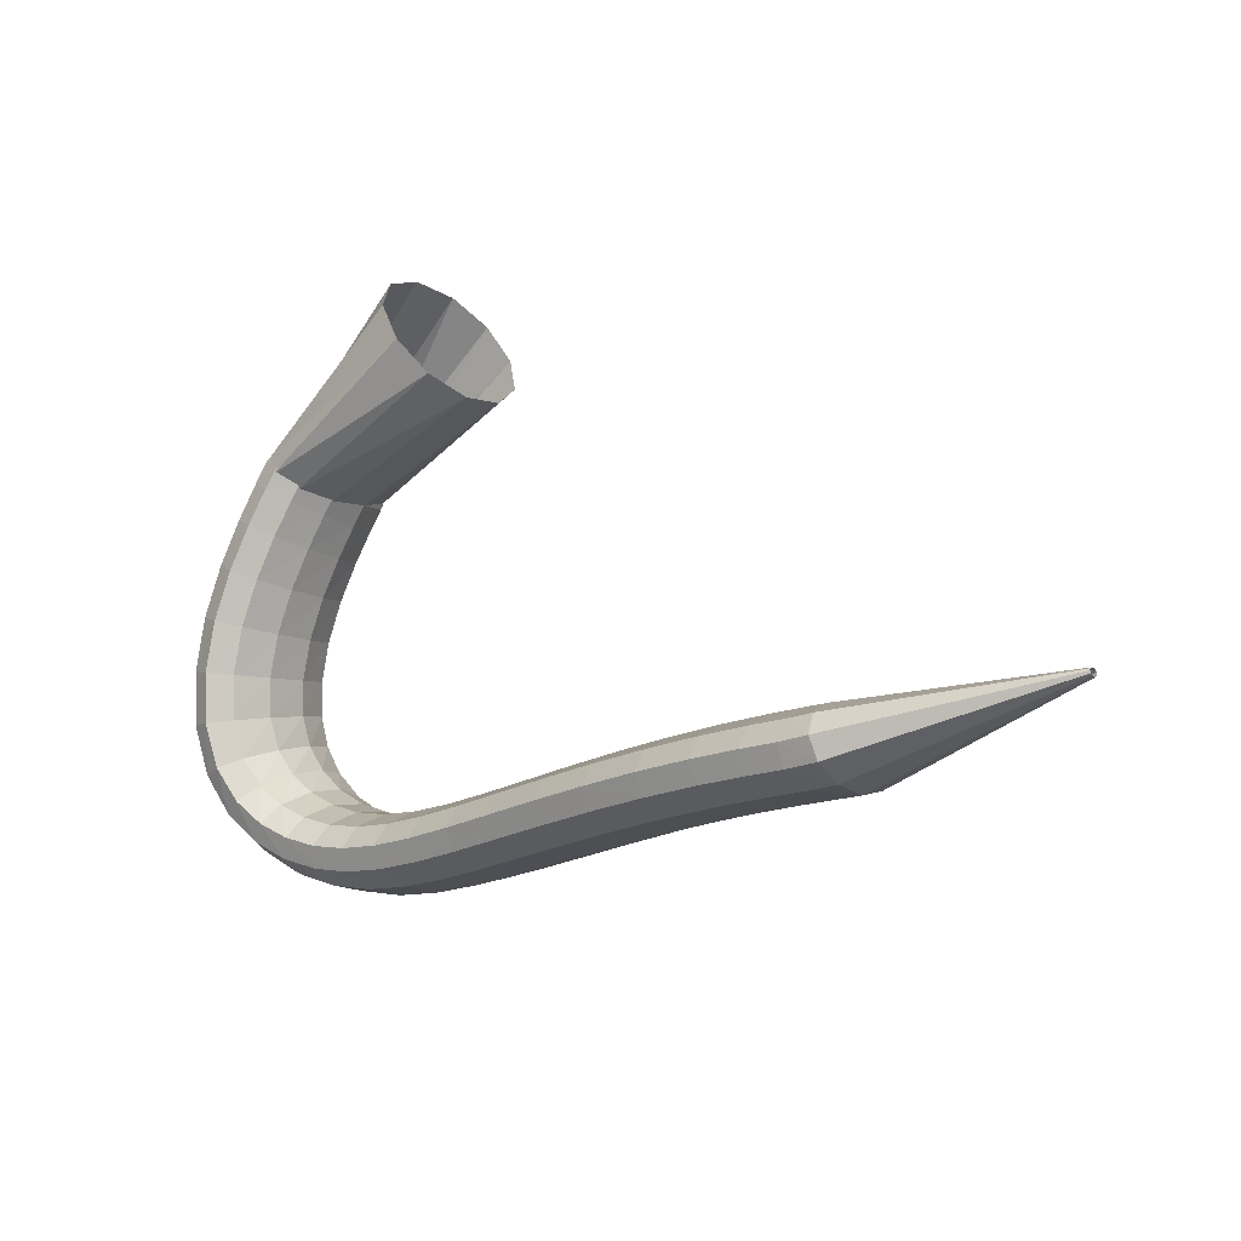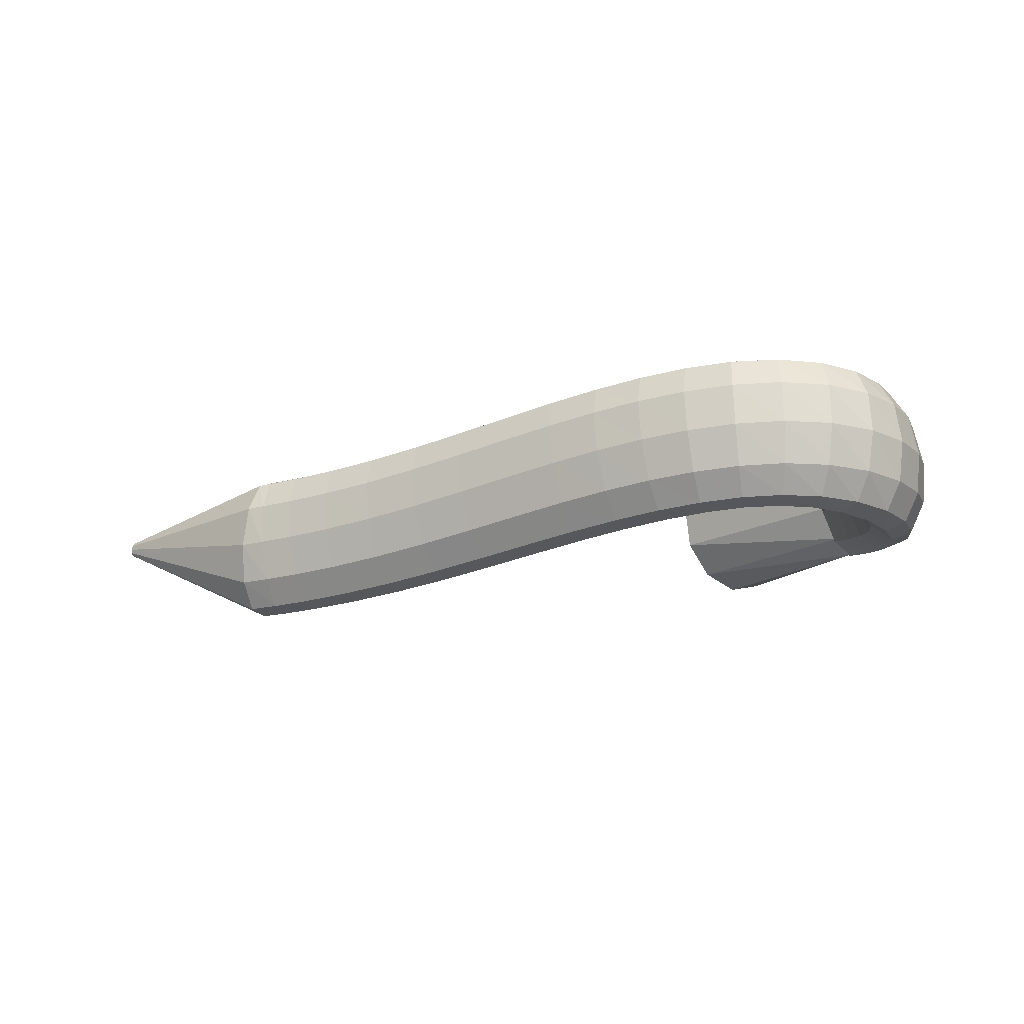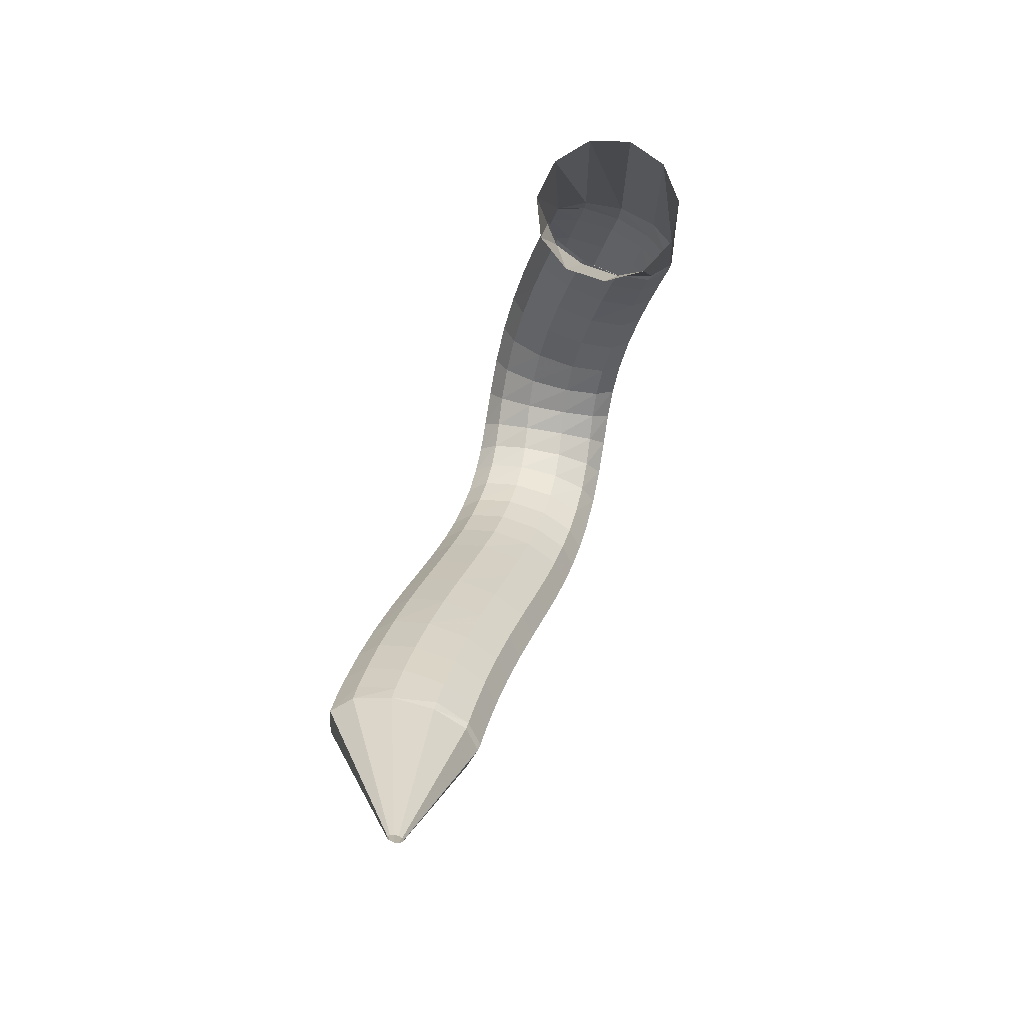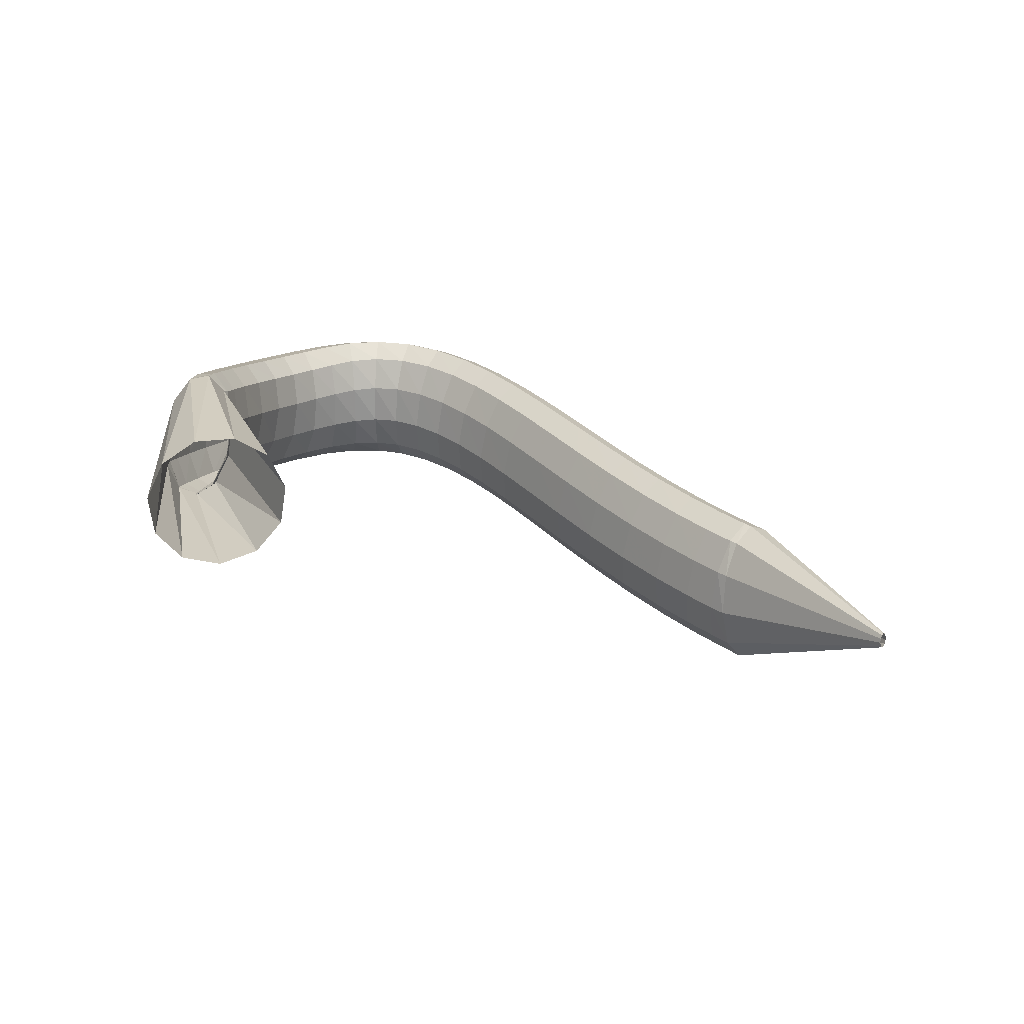
<metadata>
{"format":"obj","ext":"obj","renderer":"f3d","projection":"perspective","resolution":1024,"background":"white","views":[{"elev":10.0,"azim":-143.0,"up":"+Y"},{"elev":-23.2,"azim":9.6,"up":"+Z"},{"elev":42.1,"azim":-78.4,"up":"+Y"},{"elev":29.7,"azim":-148.6,"up":"+Z"}]}
</metadata>
<code>
g tube1
v 113.8 72.09 186.8
v 113.8 72.2 186.6
v 113.8 72.34 186.4
v 113.9 72.48 186.4
v 113.9 72.56 186.5
v 114 72.56 186.8
v 114 72.48 187
v 114 72.35 187.3
v 114 72.21 187.3
v 113.9 72.09 187.3
v 113.8 72.05 187.1
v 113.8 72.09 186.8
v 125.1 64.98 183.6
v 125.1 66.06 181.1
v 125.3 67.5 179.5
v 125.8 68.85 179.4
v 126.5 69.68 180.8
v 127 69.72 183.3
v 127.2 68.97 186
v 127.2 67.66 188.1
v 126.7 66.21 188.9
v 126.1 65.07 188.2
v 125.5 64.62 186.3
v 125.1 64.98 183.6
v 126.7 64.52 183.5
v 126.9 65.46 181
v 127.3 66.84 179.4
v 127.7 68.24 179.3
v 128 69.2 180.7
v 128.1 69.42 183.2
v 128 68.83 185.9
v 127.7 67.62 188.1
v 127.3 66.17 189
v 126.9 64.95 188.3
v 126.7 64.33 186.3
v 126.7 64.52 183.5
v 128.9 63.88 183.5
v 129.2 64.8 180.9
v 129.6 66.17 179.4
v 130 67.55 179.3
v 130.3 68.51 180.7
v 130.4 68.74 183.2
v 130.3 68.17 185.9
v 129.9 66.97 188.1
v 129.5 65.54 188.9
v 129.1 64.32 188.3
v 128.9 63.7 186.2
v 128.9 63.88 183.5
v 131.9 62.95 183.5
v 132.2 63.85 180.9
v 132.7 65.2 179.4
v 133.1 66.58 179.3
v 133.4 67.54 180.7
v 133.5 67.78 183.2
v 133.3 67.23 185.9
v 132.8 66.05 188.1
v 132.4 64.63 188.9
v 132 63.41 188.3
v 131.8 62.79 186.2
v 131.9 62.95 183.5
v 135.3 61.79 183.6
v 135.7 62.67 181
v 136.2 64 179.5
v 136.7 65.36 179.4
v 137 66.33 180.8
v 137 66.59 183.3
v 136.7 66.06 186
v 136.2 64.91 188.2
v 135.7 63.5 189
v 135.3 62.29 188.3
v 135.1 61.65 186.3
v 135.3 61.79 183.6
v 138.9 60.48 183.8
v 139.3 61.33 181.2
v 139.9 62.64 179.6
v 140.4 63.99 179.5
v 140.7 64.96 180.9
v 140.7 65.23 183.4
v 140.3 64.72 186.2
v 139.8 63.6 188.3
v 139.2 62.21 189.2
v 138.8 61 188.5
v 138.7 60.36 186.5
v 138.9 60.48 183.8
v 142.5 59.09 184
v 142.9 59.93 181.4
v 143.6 61.22 179.9
v 144.1 62.57 179.8
v 144.4 63.53 181.2
v 144.3 63.81 183.6
v 144 63.32 186.4
v 143.4 62.21 188.5
v 142.8 60.83 189.4
v 142.4 59.63 188.7
v 142.2 58.98 186.7
v 142.5 59.09 184
v 145.9 57.7 184.2
v 146.4 58.54 181.7
v 147 59.83 180.1
v 147.6 61.17 180
v 147.9 62.14 181.4
v 147.8 62.42 183.9
v 147.5 61.92 186.6
v 146.9 60.81 188.8
v 146.3 59.44 189.6
v 145.8 58.24 189
v 145.7 57.59 186.9
v 145.9 57.7 184.2
v 149.2 56.39 184.4
v 149.7 57.24 181.8
v 150.2 58.54 180.3
v 150.8 59.89 180.2
v 151.1 60.85 181.6
v 151.1 61.12 184.1
v 150.7 60.62 186.8
v 150.2 59.49 189
v 149.6 58.11 189.8
v 149.2 56.91 189.1
v 149 56.27 187.1
v 149.2 56.39 184.4
v 152.3 55.2 184.5
v 152.7 56.08 182
v 153.3 57.4 180.4
v 153.7 58.77 180.3
v 154 59.73 181.7
v 154 59.99 184.2
v 153.7 59.46 186.9
v 153.3 58.32 189.1
v 152.7 56.92 190
v 152.3 55.7 189.3
v 152.2 55.06 187.3
v 152.3 55.2 184.5
v 155.4 54.2 184.6
v 155.7 55.1 182.1
v 156.1 56.47 180.5
v 156.5 57.86 180.4
v 156.8 58.84 181.8
v 156.8 59.09 184.3
v 156.5 58.54 187
v 156.1 57.36 189.2
v 155.7 55.92 190.1
v 155.4 54.69 189.4
v 155.2 54.05 187.3
v 155.4 54.2 184.6
v 158.4 53.48 184.7
v 158.7 54.41 182.1
v 158.9 55.81 180.6
v 159.2 57.24 180.5
v 159.3 58.24 181.9
v 159.3 58.49 184.4
v 159.1 57.92 187.1
v 158.9 56.71 189.3
v 158.6 55.23 190.1
v 158.4 53.97 189.5
v 158.3 53.32 187.4
v 158.4 53.48 184.7
v 161.6 53.17 184.8
v 161.6 54.11 182.2
v 161.7 55.53 180.6
v 161.7 56.98 180.5
v 161.6 57.99 181.9
v 161.6 58.26 184.4
v 161.5 57.69 187.2
v 161.5 56.46 189.3
v 161.5 54.97 190.2
v 161.5 53.68 189.5
v 161.5 53.01 187.5
v 161.6 53.17 184.8
v 164.7 53.45 184.9
v 164.5 54.33 182.3
v 164.3 55.7 180.7
v 164 57.11 180.5
v 163.7 58.13 181.9
v 163.7 58.42 184.4
v 163.7 57.9 187.2
v 164 56.73 189.3
v 164.3 55.28 190.3
v 164.5 54.01 189.6
v 164.7 53.33 187.6
v 164.7 53.45 184.9
v 167.7 54.45 184.9
v 167.3 55.18 182.3
v 166.7 56.38 180.7
v 166.1 57.67 180.5
v 165.6 58.63 181.9
v 165.4 58.97 184.3
v 165.6 58.57 187.1
v 166.1 57.57 189.3
v 166.8 56.27 190.3
v 167.3 55.1 189.7
v 167.7 54.42 187.7
v 167.7 54.45 184.9
v 170.3 56.27 185.1
v 169.9 56.8 182.4
v 169 57.73 180.7
v 168 58.77 180.5
v 167.2 59.58 181.8
v 166.8 59.91 184.2
v 167 59.65 187
v 167.7 58.89 189.3
v 168.6 57.87 190.3
v 169.6 56.91 189.8
v 170.2 56.31 187.8
v 170.3 56.27 185.1
v 172.3 58.82 185.3
v 171.9 59.24 182.6
v 171 59.92 180.9
v 169.7 60.63 180.5
v 168.6 61.15 181.7
v 168 61.32 184.1
v 168 61.08 187
v 168.7 60.5 189.3
v 169.8 59.78 190.4
v 171 59.14 189.9
v 171.9 58.78 188
v 172.3 58.82 185.3
v 173.5 61.82 185.7
v 173.2 62.3 183
v 172.2 62.82 181.2
v 170.9 63.24 180.8
v 169.6 63.4 182
v 168.8 63.27 184.3
v 168.7 62.88 187.1
v 169.3 62.36 189.4
v 170.5 61.87 190.6
v 171.9 61.57 190.2
v 173 61.55 188.4
v 173.5 61.82 185.7
v 174 65.05 186.3
v 173.7 65.65 183.7
v 172.8 66.11 181.8
v 171.4 66.29 181.4
v 170.1 66.13 182.5
v 169.2 65.69 184.7
v 169 65.09 187.5
v 169.6 64.54 189.8
v 170.8 64.21 191
v 172.2 64.2 190.7
v 173.4 64.51 188.9
v 174 65.05 186.3
v 173.9 68.34 187.1
v 173.6 69.05 184.5
v 172.7 69.47 182.7
v 171.3 69.48 182.2
v 170 69.07 183.2
v 169.1 68.38 185.4
v 168.9 67.62 188.1
v 169.6 67.03 190.5
v 170.8 66.8 191.7
v 172.2 67.01 191.4
v 173.3 67.58 189.7
v 173.9 68.34 187.1
v 173.4 71.52 188.1
v 173.1 72.29 185.5
v 172.1 72.68 183.6
v 170.8 72.57 183.1
v 169.5 71.99 184.1
v 168.6 71.12 186.3
v 168.5 70.25 188.9
v 169.2 69.65 191.3
v 170.4 69.5 192.5
v 171.8 69.86 192.3
v 172.9 70.62 190.6
v 173.4 71.52 188.1
v 172.7 74.37 189
v 172.3 75.17 186.4
v 171.3 75.53 184.6
v 170 75.34 184
v 168.7 74.64 185
v 168 73.68 187.1
v 167.9 72.74 189.8
v 168.6 72.13 192.1
v 169.8 72.05 193.4
v 171.1 72.51 193.1
v 172.2 73.38 191.5
v 172.7 74.37 189
v 171.9 76.63 189.8
v 171.6 77.44 187.2
v 170.6 77.78 185.4
v 169.3 77.53 184.8
v 168 76.77 185.8
v 167.3 75.75 187.9
v 167.2 74.78 190.5
v 167.9 74.18 192.9
v 169.1 74.14 194.1
v 170.5 74.66 193.9
v 171.5 75.59 192.3
v 171.9 76.63 189.8
v 171.4 78.06 190.3
v 171.1 78.88 187.7
v 170.1 79.21 185.9
v 168.8 78.93 185.3
v 167.5 78.14 186.3
v 166.8 77.09 188.4
v 166.8 76.11 191
v 167.5 75.52 193.4
v 168.7 75.49 194.6
v 170 76.05 194.4
v 171 77 192.8
v 171.4 78.06 190.3
v 170.6 79.51 190.6
v 170.5 79.76 187.9
v 169.9 79.39 185.9
v 169 78.51 185.3
v 168 77.4 186.2
v 167.3 76.42 188.4
v 167.1 75.87 191.1
v 167.5 75.94 193.6
v 168.3 76.59 195
v 169.3 77.62 194.8
v 170.2 78.71 193.2
v 170.6 79.51 190.6
v 163 90.22 192.1
v 162.7 90.17 189.3
v 161.3 89.03 187.1
v 159.4 87.16 186.2
v 157.6 85.15 186.9
v 156.3 83.63 188.9
v 156.1 83.1 191.7
v 157 83.72 194.3
v 158.7 85.29 195.9
v 160.7 87.31 196
v 162.3 89.15 194.6
v 163 90.22 192.1
f 1 2 14
f 14 13 1
f 2 3 15
f 15 14 2
f 3 4 16
f 16 15 3
f 4 5 17
f 17 16 4
f 5 6 18
f 18 17 5
f 6 7 19
f 19 18 6
f 7 8 20
f 20 19 7
f 8 9 21
f 21 20 8
f 9 10 22
f 22 21 9
f 10 11 23
f 23 22 10
f 11 12 24
f 24 23 11
f 13 14 26
f 26 25 13
f 14 15 27
f 27 26 14
f 15 16 28
f 28 27 15
f 16 17 29
f 29 28 16
f 17 18 30
f 30 29 17
f 18 19 31
f 31 30 18
f 19 20 32
f 32 31 19
f 20 21 33
f 33 32 20
f 21 22 34
f 34 33 21
f 22 23 35
f 35 34 22
f 23 24 36
f 36 35 23
f 25 26 38
f 38 37 25
f 26 27 39
f 39 38 26
f 27 28 40
f 40 39 27
f 28 29 41
f 41 40 28
f 29 30 42
f 42 41 29
f 30 31 43
f 43 42 30
f 31 32 44
f 44 43 31
f 32 33 45
f 45 44 32
f 33 34 46
f 46 45 33
f 34 35 47
f 47 46 34
f 35 36 48
f 48 47 35
f 37 38 50
f 50 49 37
f 38 39 51
f 51 50 38
f 39 40 52
f 52 51 39
f 40 41 53
f 53 52 40
f 41 42 54
f 54 53 41
f 42 43 55
f 55 54 42
f 43 44 56
f 56 55 43
f 44 45 57
f 57 56 44
f 45 46 58
f 58 57 45
f 46 47 59
f 59 58 46
f 47 48 60
f 60 59 47
f 49 50 62
f 62 61 49
f 50 51 63
f 63 62 50
f 51 52 64
f 64 63 51
f 52 53 65
f 65 64 52
f 53 54 66
f 66 65 53
f 54 55 67
f 67 66 54
f 55 56 68
f 68 67 55
f 56 57 69
f 69 68 56
f 57 58 70
f 70 69 57
f 58 59 71
f 71 70 58
f 59 60 72
f 72 71 59
f 61 62 74
f 74 73 61
f 62 63 75
f 75 74 62
f 63 64 76
f 76 75 63
f 64 65 77
f 77 76 64
f 65 66 78
f 78 77 65
f 66 67 79
f 79 78 66
f 67 68 80
f 80 79 67
f 68 69 81
f 81 80 68
f 69 70 82
f 82 81 69
f 70 71 83
f 83 82 70
f 71 72 84
f 84 83 71
f 73 74 86
f 86 85 73
f 74 75 87
f 87 86 74
f 75 76 88
f 88 87 75
f 76 77 89
f 89 88 76
f 77 78 90
f 90 89 77
f 78 79 91
f 91 90 78
f 79 80 92
f 92 91 79
f 80 81 93
f 93 92 80
f 81 82 94
f 94 93 81
f 82 83 95
f 95 94 82
f 83 84 96
f 96 95 83
f 85 86 98
f 98 97 85
f 86 87 99
f 99 98 86
f 87 88 100
f 100 99 87
f 88 89 101
f 101 100 88
f 89 90 102
f 102 101 89
f 90 91 103
f 103 102 90
f 91 92 104
f 104 103 91
f 92 93 105
f 105 104 92
f 93 94 106
f 106 105 93
f 94 95 107
f 107 106 94
f 95 96 108
f 108 107 95
f 97 98 110
f 110 109 97
f 98 99 111
f 111 110 98
f 99 100 112
f 112 111 99
f 100 101 113
f 113 112 100
f 101 102 114
f 114 113 101
f 102 103 115
f 115 114 102
f 103 104 116
f 116 115 103
f 104 105 117
f 117 116 104
f 105 106 118
f 118 117 105
f 106 107 119
f 119 118 106
f 107 108 120
f 120 119 107
f 109 110 122
f 122 121 109
f 110 111 123
f 123 122 110
f 111 112 124
f 124 123 111
f 112 113 125
f 125 124 112
f 113 114 126
f 126 125 113
f 114 115 127
f 127 126 114
f 115 116 128
f 128 127 115
f 116 117 129
f 129 128 116
f 117 118 130
f 130 129 117
f 118 119 131
f 131 130 118
f 119 120 132
f 132 131 119
f 121 122 134
f 134 133 121
f 122 123 135
f 135 134 122
f 123 124 136
f 136 135 123
f 124 125 137
f 137 136 124
f 125 126 138
f 138 137 125
f 126 127 139
f 139 138 126
f 127 128 140
f 140 139 127
f 128 129 141
f 141 140 128
f 129 130 142
f 142 141 129
f 130 131 143
f 143 142 130
f 131 132 144
f 144 143 131
f 133 134 146
f 146 145 133
f 134 135 147
f 147 146 134
f 135 136 148
f 148 147 135
f 136 137 149
f 149 148 136
f 137 138 150
f 150 149 137
f 138 139 151
f 151 150 138
f 139 140 152
f 152 151 139
f 140 141 153
f 153 152 140
f 141 142 154
f 154 153 141
f 142 143 155
f 155 154 142
f 143 144 156
f 156 155 143
f 145 146 158
f 158 157 145
f 146 147 159
f 159 158 146
f 147 148 160
f 160 159 147
f 148 149 161
f 161 160 148
f 149 150 162
f 162 161 149
f 150 151 163
f 163 162 150
f 151 152 164
f 164 163 151
f 152 153 165
f 165 164 152
f 153 154 166
f 166 165 153
f 154 155 167
f 167 166 154
f 155 156 168
f 168 167 155
f 157 158 170
f 170 169 157
f 158 159 171
f 171 170 158
f 159 160 172
f 172 171 159
f 160 161 173
f 173 172 160
f 161 162 174
f 174 173 161
f 162 163 175
f 175 174 162
f 163 164 176
f 176 175 163
f 164 165 177
f 177 176 164
f 165 166 178
f 178 177 165
f 166 167 179
f 179 178 166
f 167 168 180
f 180 179 167
f 169 170 182
f 182 181 169
f 170 171 183
f 183 182 170
f 171 172 184
f 184 183 171
f 172 173 185
f 185 184 172
f 173 174 186
f 186 185 173
f 174 175 187
f 187 186 174
f 175 176 188
f 188 187 175
f 176 177 189
f 189 188 176
f 177 178 190
f 190 189 177
f 178 179 191
f 191 190 178
f 179 180 192
f 192 191 179
f 181 182 194
f 194 193 181
f 182 183 195
f 195 194 182
f 183 184 196
f 196 195 183
f 184 185 197
f 197 196 184
f 185 186 198
f 198 197 185
f 186 187 199
f 199 198 186
f 187 188 200
f 200 199 187
f 188 189 201
f 201 200 188
f 189 190 202
f 202 201 189
f 190 191 203
f 203 202 190
f 191 192 204
f 204 203 191
f 193 194 206
f 206 205 193
f 194 195 207
f 207 206 194
f 195 196 208
f 208 207 195
f 196 197 209
f 209 208 196
f 197 198 210
f 210 209 197
f 198 199 211
f 211 210 198
f 199 200 212
f 212 211 199
f 200 201 213
f 213 212 200
f 201 202 214
f 214 213 201
f 202 203 215
f 215 214 202
f 203 204 216
f 216 215 203
f 205 206 218
f 218 217 205
f 206 207 219
f 219 218 206
f 207 208 220
f 220 219 207
f 208 209 221
f 221 220 208
f 209 210 222
f 222 221 209
f 210 211 223
f 223 222 210
f 211 212 224
f 224 223 211
f 212 213 225
f 225 224 212
f 213 214 226
f 226 225 213
f 214 215 227
f 227 226 214
f 215 216 228
f 228 227 215
f 217 218 230
f 230 229 217
f 218 219 231
f 231 230 218
f 219 220 232
f 232 231 219
f 220 221 233
f 233 232 220
f 221 222 234
f 234 233 221
f 222 223 235
f 235 234 222
f 223 224 236
f 236 235 223
f 224 225 237
f 237 236 224
f 225 226 238
f 238 237 225
f 226 227 239
f 239 238 226
f 227 228 240
f 240 239 227
f 229 230 242
f 242 241 229
f 230 231 243
f 243 242 230
f 231 232 244
f 244 243 231
f 232 233 245
f 245 244 232
f 233 234 246
f 246 245 233
f 234 235 247
f 247 246 234
f 235 236 248
f 248 247 235
f 236 237 249
f 249 248 236
f 237 238 250
f 250 249 237
f 238 239 251
f 251 250 238
f 239 240 252
f 252 251 239
f 241 242 254
f 254 253 241
f 242 243 255
f 255 254 242
f 243 244 256
f 256 255 243
f 244 245 257
f 257 256 244
f 245 246 258
f 258 257 245
f 246 247 259
f 259 258 246
f 247 248 260
f 260 259 247
f 248 249 261
f 261 260 248
f 249 250 262
f 262 261 249
f 250 251 263
f 263 262 250
f 251 252 264
f 264 263 251
f 253 254 266
f 266 265 253
f 254 255 267
f 267 266 254
f 255 256 268
f 268 267 255
f 256 257 269
f 269 268 256
f 257 258 270
f 270 269 257
f 258 259 271
f 271 270 258
f 259 260 272
f 272 271 259
f 260 261 273
f 273 272 260
f 261 262 274
f 274 273 261
f 262 263 275
f 275 274 262
f 263 264 276
f 276 275 263
f 265 266 278
f 278 277 265
f 266 267 279
f 279 278 266
f 267 268 280
f 280 279 267
f 268 269 281
f 281 280 268
f 269 270 282
f 282 281 269
f 270 271 283
f 283 282 270
f 271 272 284
f 284 283 271
f 272 273 285
f 285 284 272
f 273 274 286
f 286 285 273
f 274 275 287
f 287 286 274
f 275 276 288
f 288 287 275
f 277 278 290
f 290 289 277
f 278 279 291
f 291 290 278
f 279 280 292
f 292 291 279
f 280 281 293
f 293 292 280
f 281 282 294
f 294 293 281
f 282 283 295
f 295 294 282
f 283 284 296
f 296 295 283
f 284 285 297
f 297 296 284
f 285 286 298
f 298 297 285
f 286 287 299
f 299 298 286
f 287 288 300
f 300 299 287
f 289 290 302
f 302 301 289
f 290 291 303
f 303 302 290
f 291 292 304
f 304 303 291
f 292 293 305
f 305 304 292
f 293 294 306
f 306 305 293
f 294 295 307
f 307 306 294
f 295 296 308
f 308 307 295
f 296 297 309
f 309 308 296
f 297 298 310
f 310 309 297
f 298 299 311
f 311 310 298
f 299 300 312
f 312 311 299
f 301 302 314
f 314 313 301
f 302 303 315
f 315 314 302
f 303 304 316
f 316 315 303
f 304 305 317
f 317 316 304
f 305 306 318
f 318 317 305
f 306 307 319
f 319 318 306
f 307 308 320
f 320 319 307
f 308 309 321
f 321 320 308
f 309 310 322
f 322 321 309
f 310 311 323
f 323 322 310
f 311 312 324
f 324 323 311

</code>
